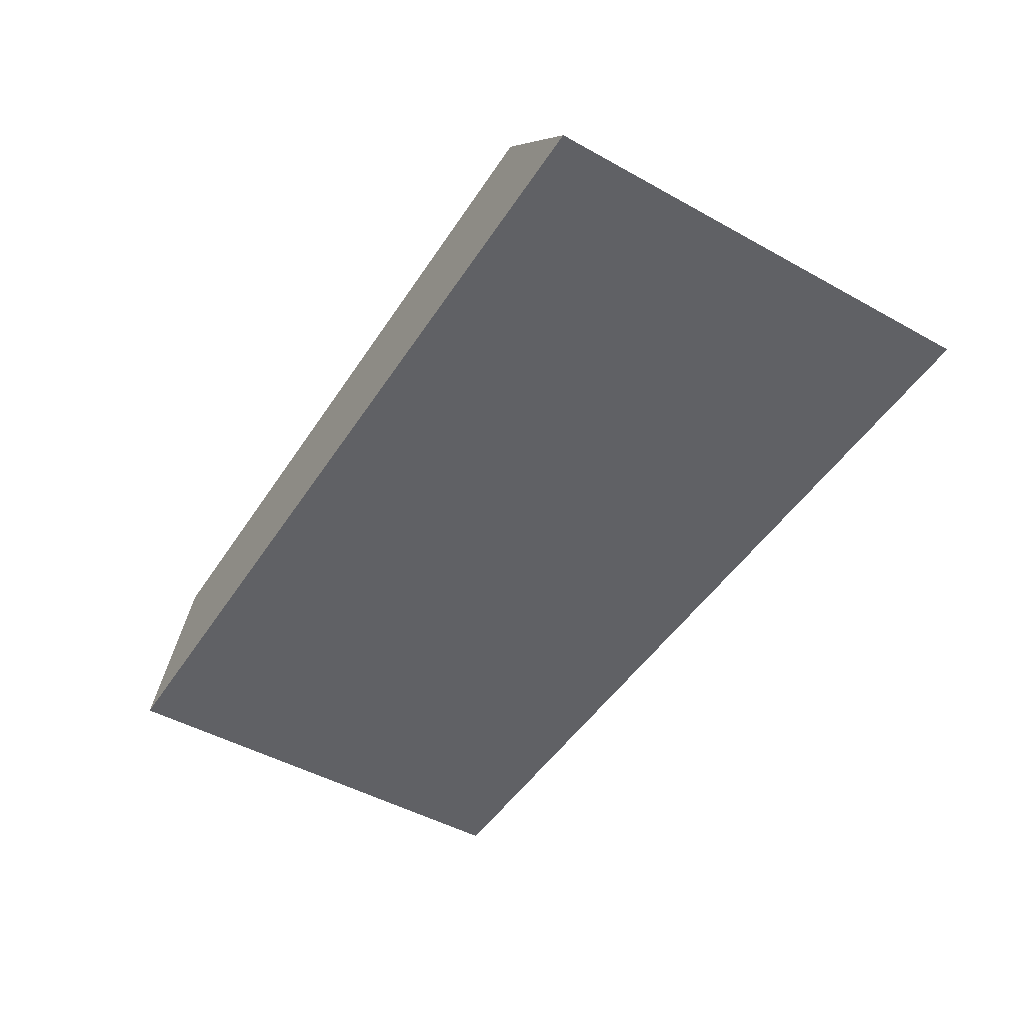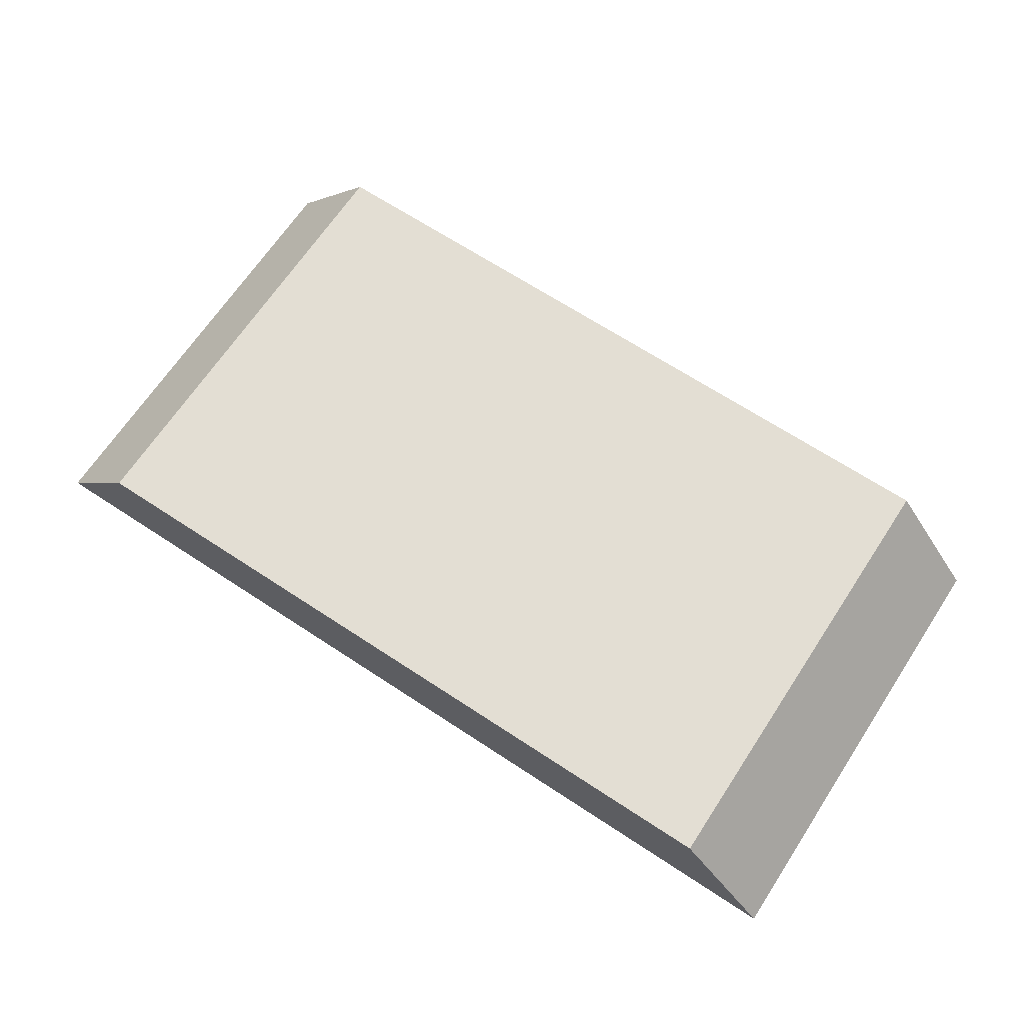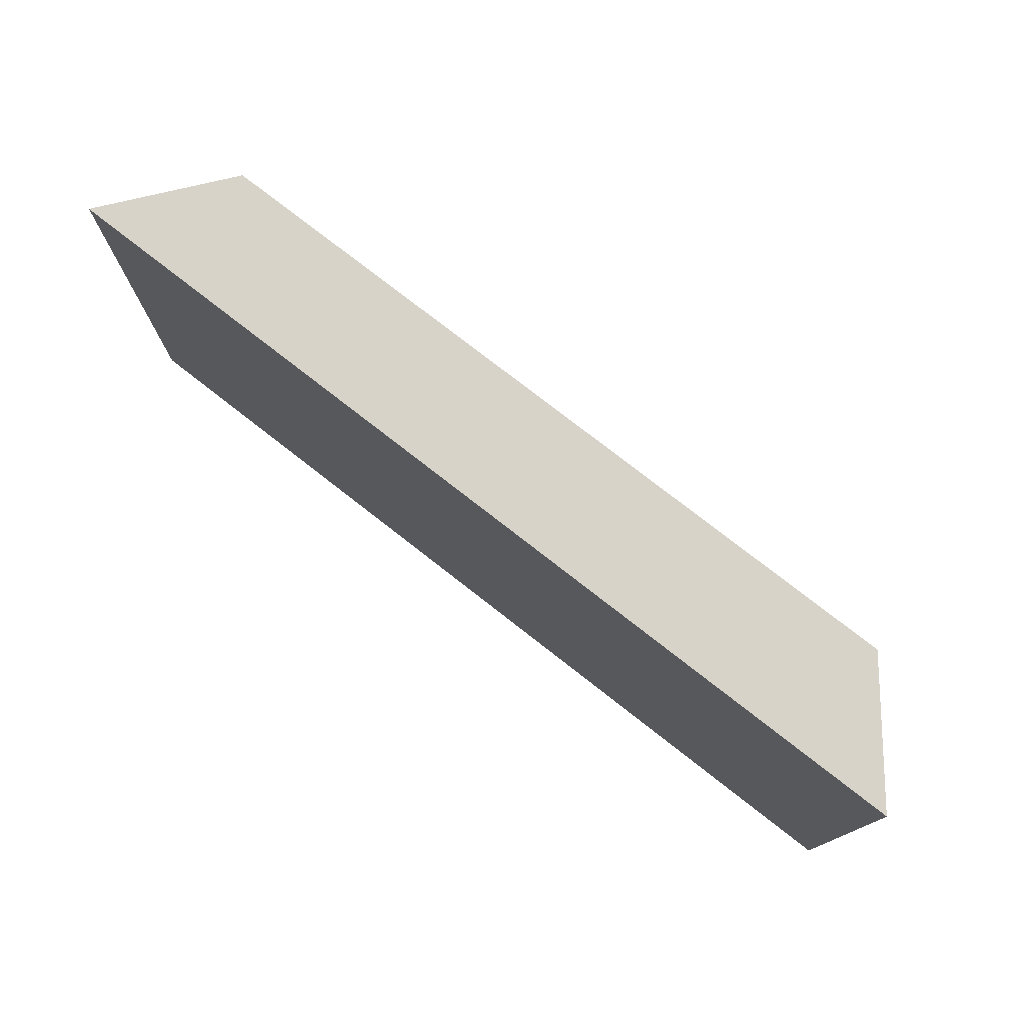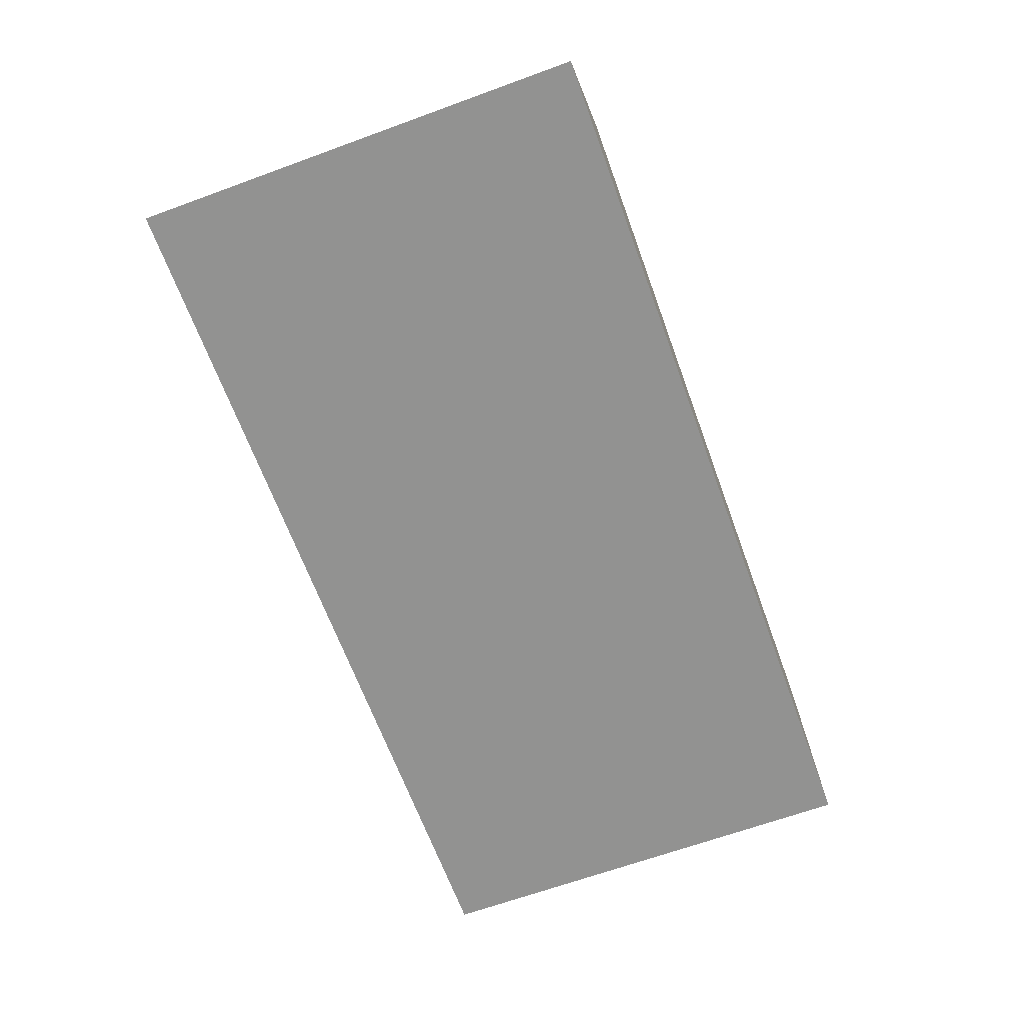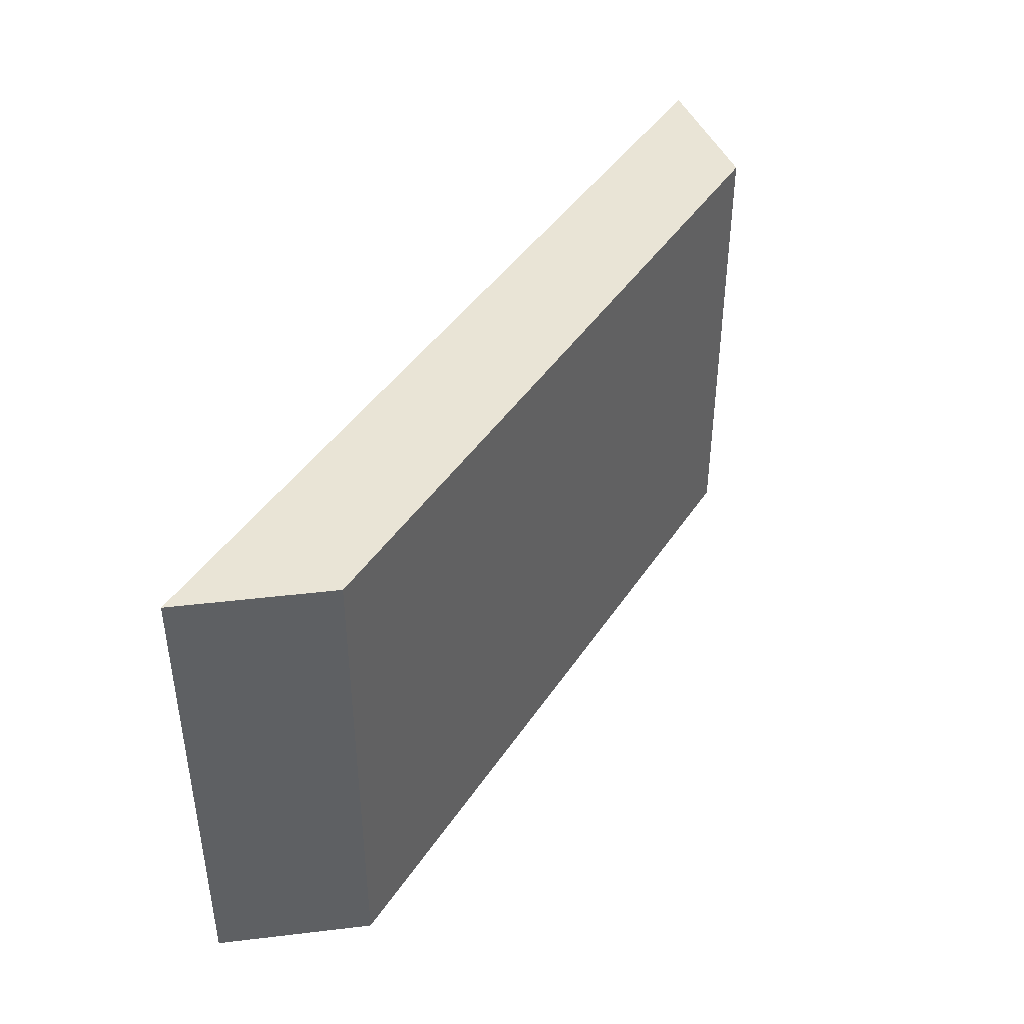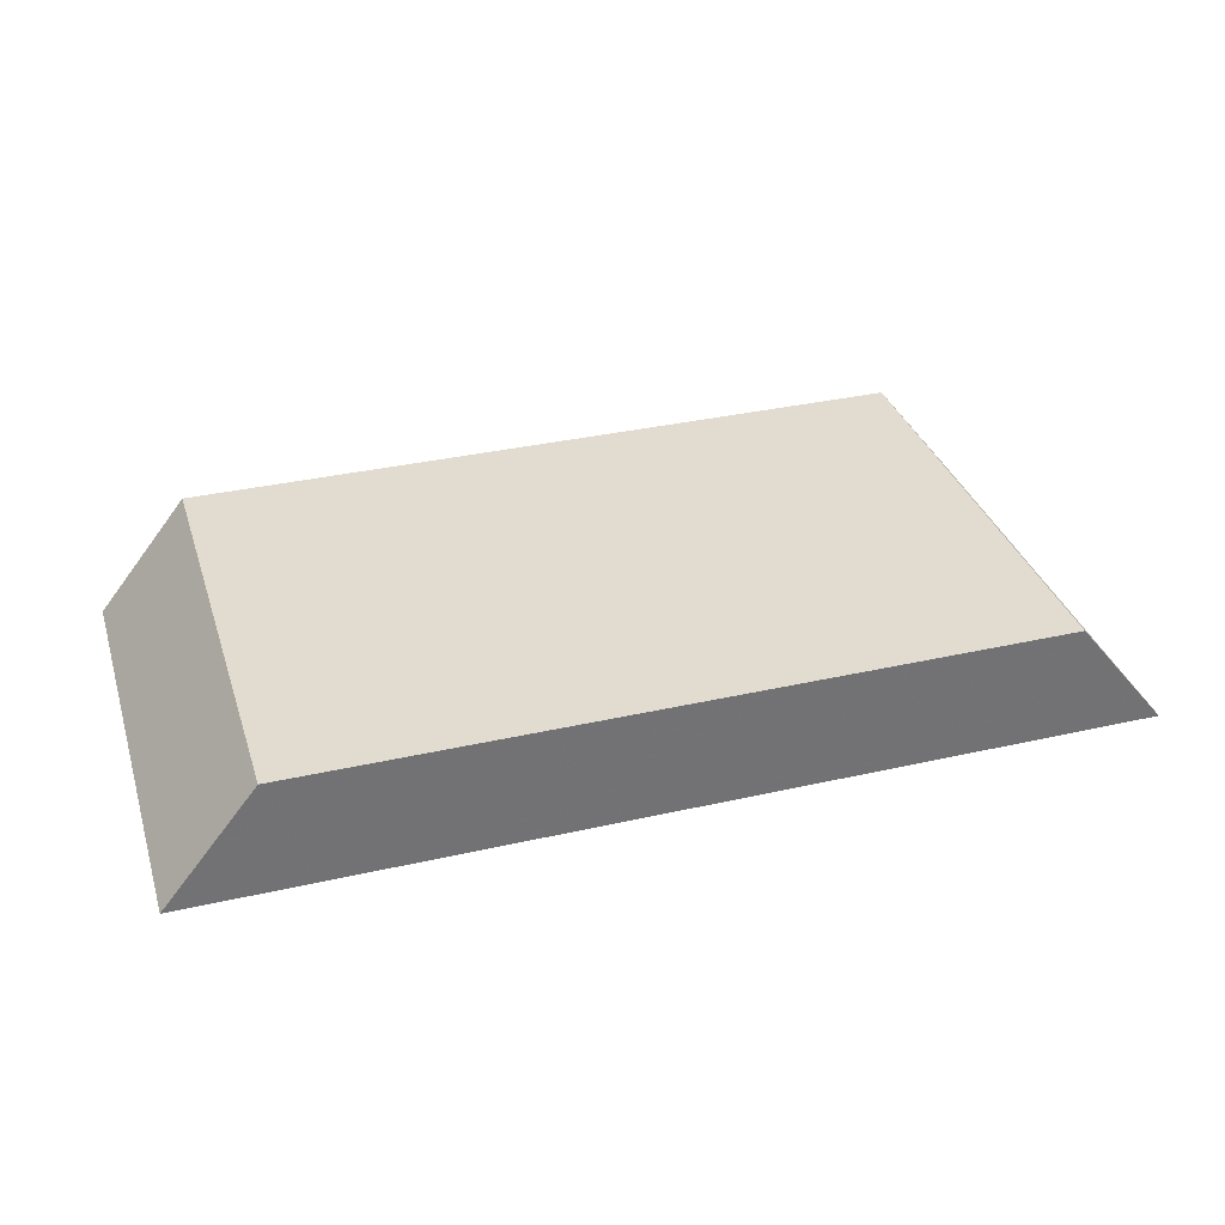
<metadata>
{"format":"obj","ext":"obj","renderer":"f3d","projection":"perspective","resolution":1024,"background":"white","views":[{"elev":-48.4,"azim":58.2,"up":"+Y"},{"elev":67.3,"azim":33.4,"up":"+Y"},{"elev":76.5,"azim":38.0,"up":"+Z"},{"elev":-66.2,"azim":110.1,"up":"+Y"},{"elev":42.4,"azim":120.6,"up":"+Z"},{"elev":34.5,"azim":-17.0,"up":"+Y"}]}
</metadata>
<code>
o Object.1
v 4 -0.5 -2
v 3.2 0.5 -2
v 3.2 0.5 2
v 4 -0.5 2
v -4 -0.5 -2
v -4 -0.5 2
v -3.2 0.5 2
v -3.2 0.5 -2
f 1 2 3
f 1 3 4
f 4 5 1
f 4 6 5
f 7 5 6
f 7 6 3
f 3 8 7
f 7 8 5
f 5 8 2
f 4 3 6
f 3 2 8
f 5 2 1

</code>
